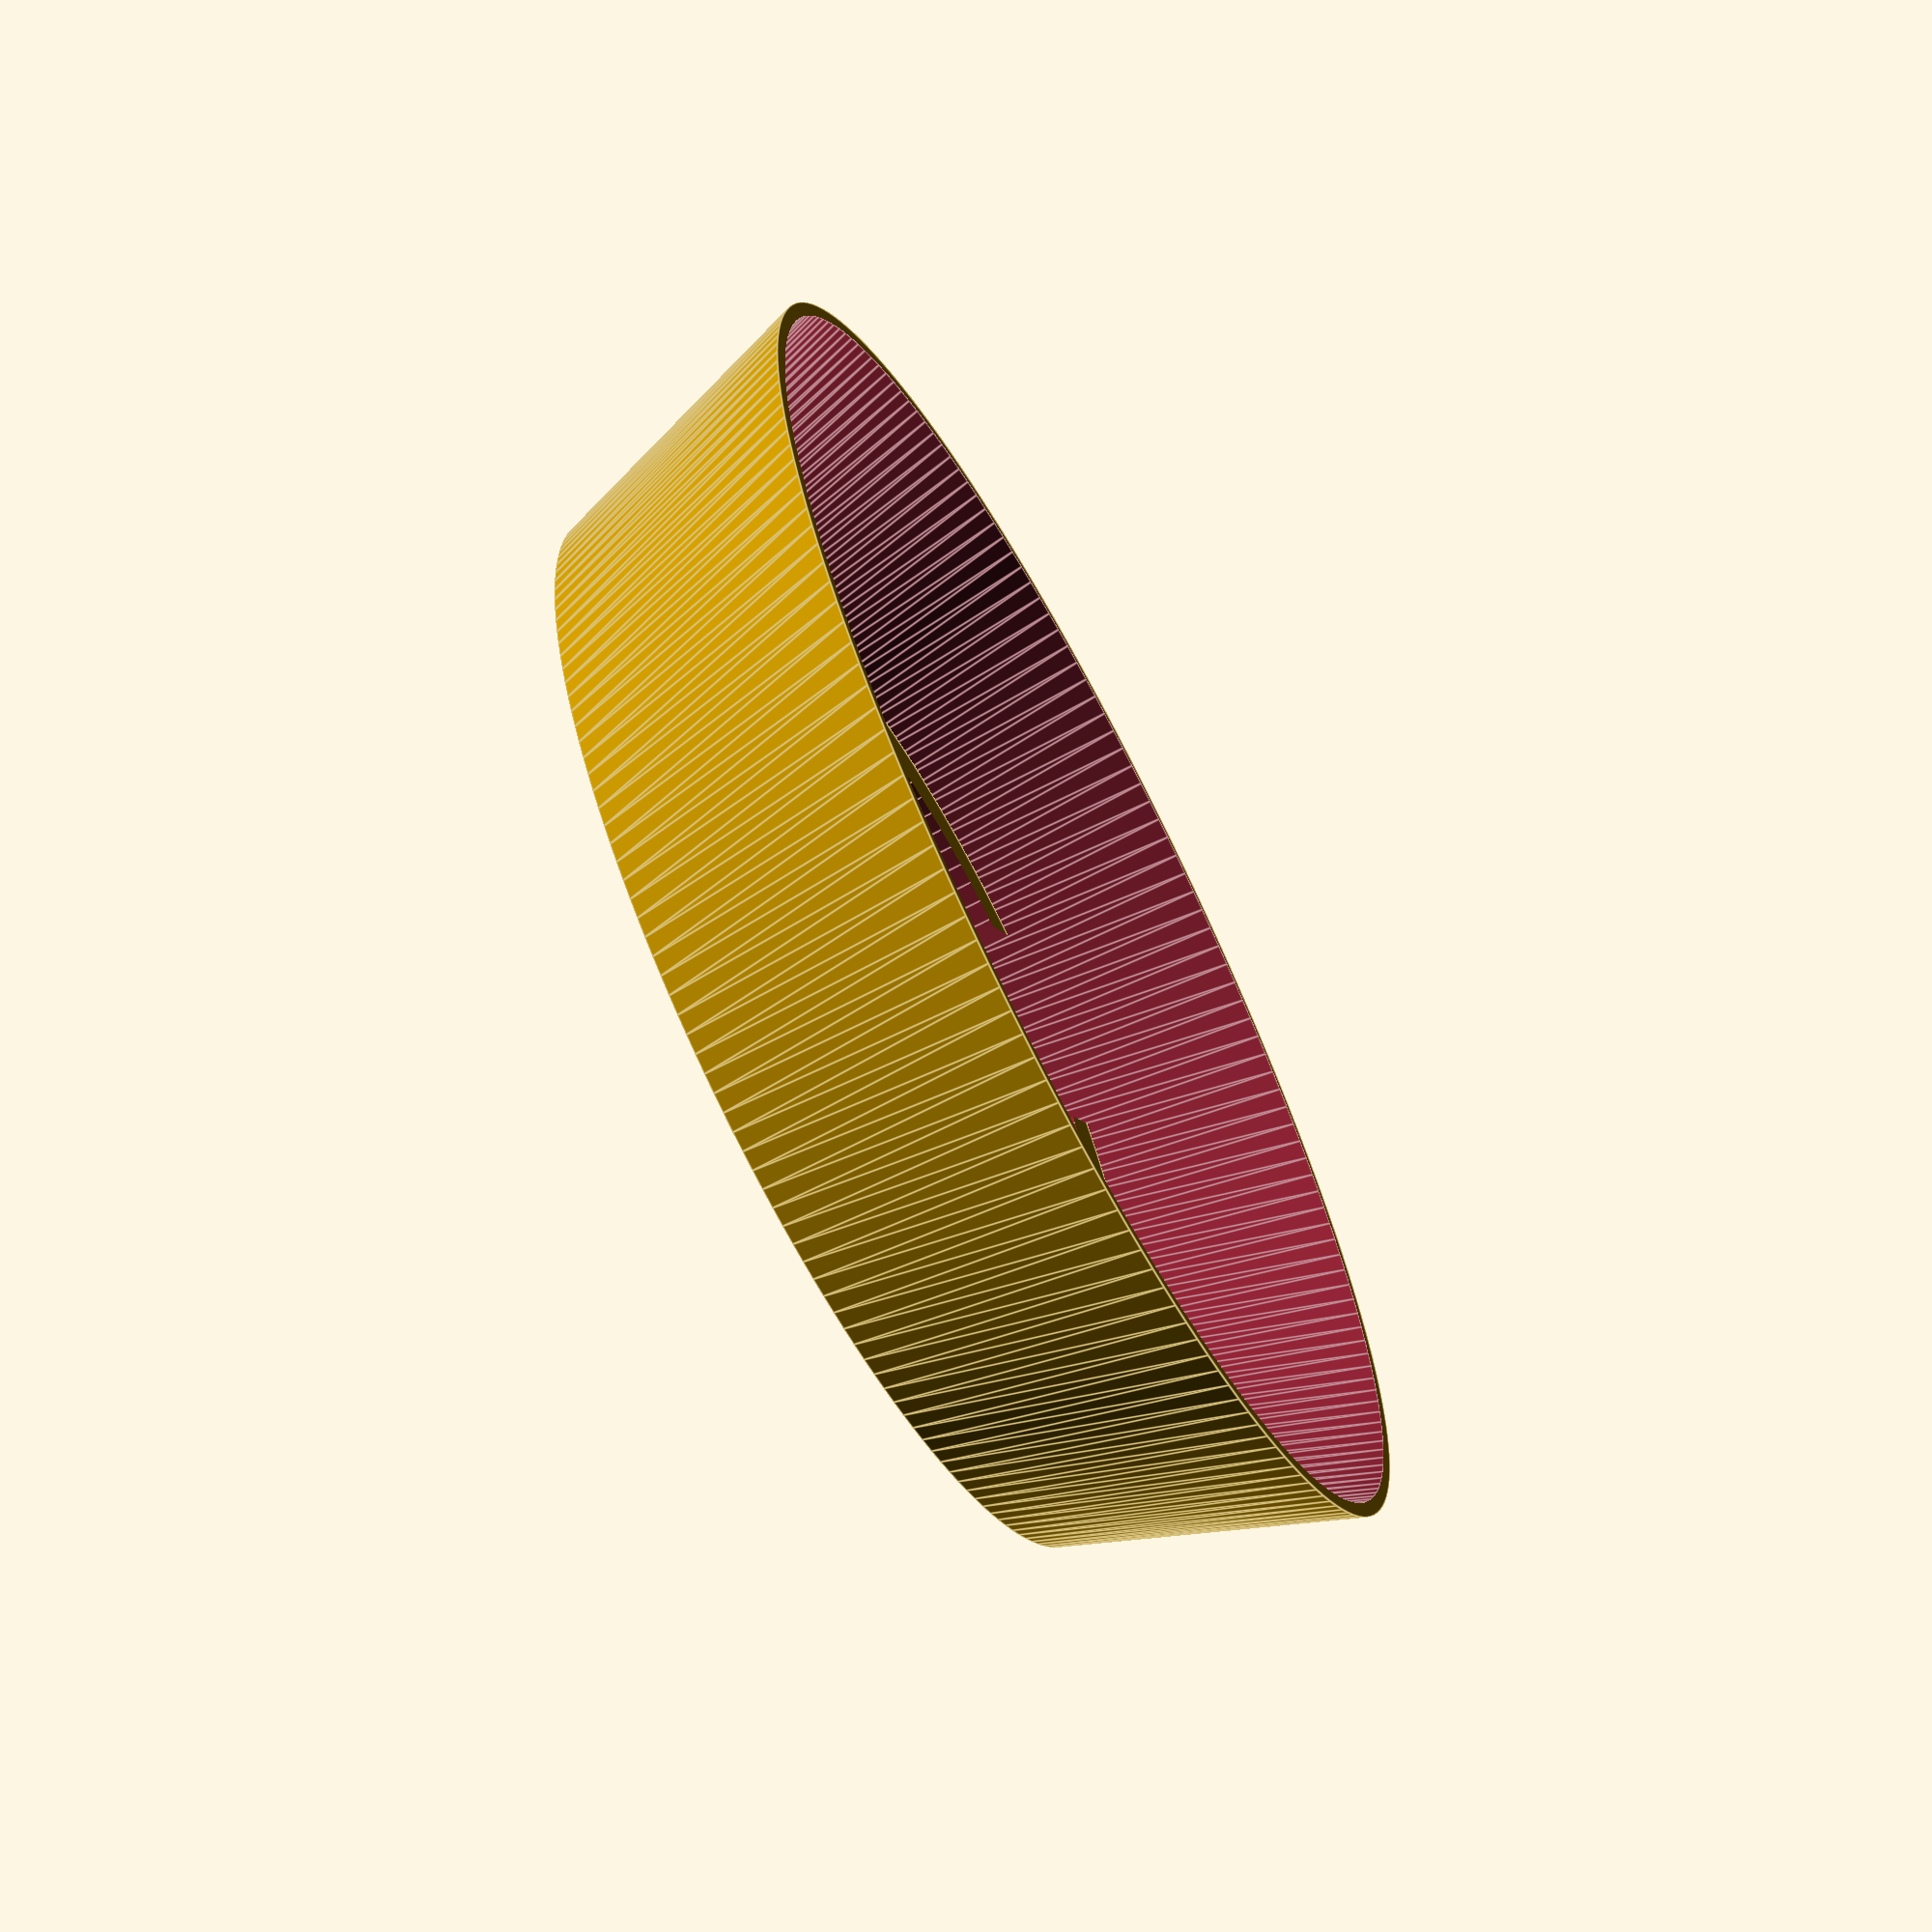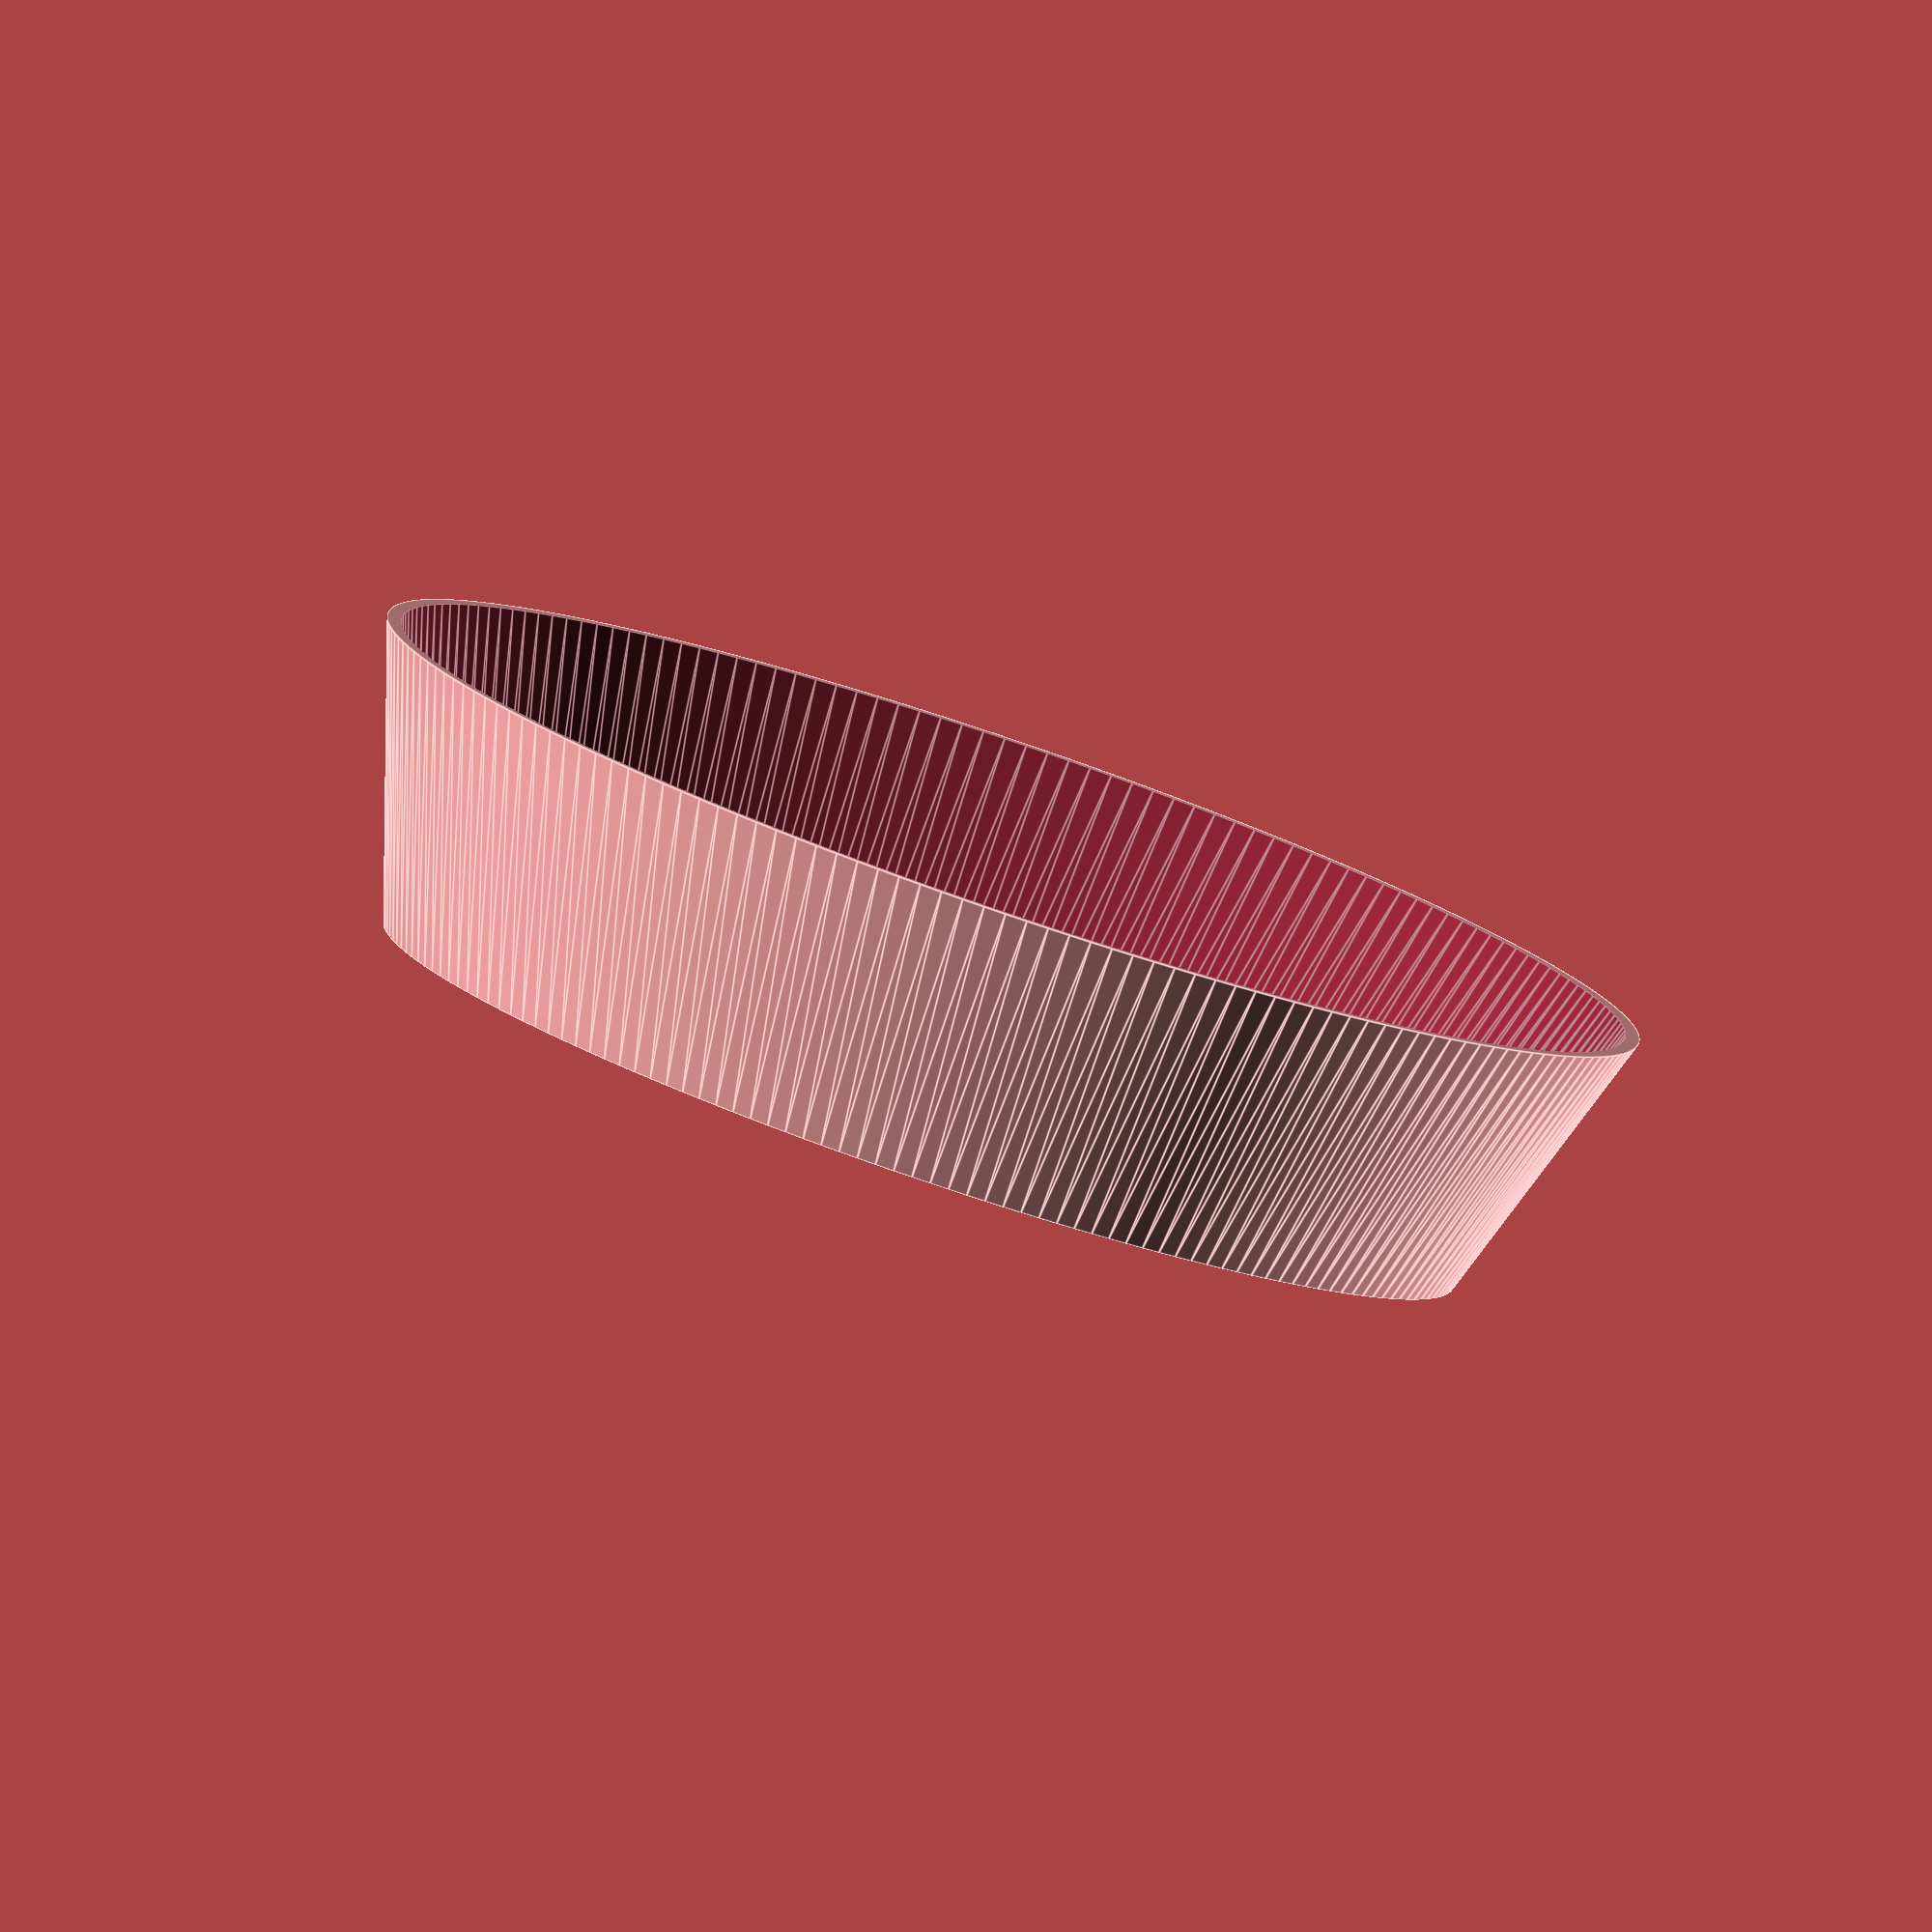
<openscad>
// STL to view
part = "all"; // [all:Tray with risers,trayvase:Tray vase mode,riser:Risers only]

// Total height of the tray (mm)
height = 26;

// Diameter of the base (mm)
base_diameter = 100;

// Diameter of the top rim (mm). This should be greater than base_diameter but not so large that it requires support.
top_diameter = 117;

// Width of the tray wall (mm). Ignored in vase mode.
wall_width = 1.3;

// Width of the tray base (mm). Ignored in vase mode.
base_width = 1.2;

// Add risers to give space for water under the pot
add_risers = 1; // [0:false,1:true]

// Height of the risers (mm)
riser_height = 10;

// Diameter of the risers (outer edge to outer edge) (mm). This should be less than base_diameter.
riser_diameter = 70;

// Inner diameter of the risers (inner edge to inner edge) (mm). This should be between riser_diameter/2 and riser_diameter.
riser_inner_diameter = 60;

// Space between the riser segments (mm). Decrease as the riser diameter decreases.
riser_cut_width = 20;


base_radius = base_diameter/2;
top_radius = top_diameter/2;
riser_cut_height = riser_height*2+1;
riser_radius = riser_diameter/2;
riser_inner_radius = riser_inner_diameter/2;

if (part == "all") {
  everything();
}
else if (part == "trayvase") {
  trayVaseMode();
}
else if (part == "riser") {
  risers();
}


module everything() {
  $fa=1;
  union() {
    // wall
    difference() {
      cylinder(h=height, r1=base_radius, r2=top_radius);
      translate([0,0,-0.01])
      cylinder(h=height+0.02, r1=base_radius-wall_width, r2=top_radius-wall_width);
    }
    
    // base
    color("gray")
    cylinder(h=base_width, r=base_diameter/2);
    
    // risers
    if (add_risers == 1) {
      translate([0,0,base_width-0.01])
      risers();
    }
  }
}


module trayVaseMode() {
  $fa=1;
  cylinder(h=height, r1=base_radius, r2=top_radius);
}


module risers() {
  $fa=1;
  difference() {
    cylinder(h=riser_height, r=riser_radius);
    cylinder(h=riser_cut_height, r=riser_inner_radius, center=true);
    
    for (a = [0:90:270]) {
      rotate([0,0,a])
      translate([riser_inner_radius, 0, 0])
      cube(size=[riser_radius, riser_cut_width, riser_cut_height], center=true);
    }
  }
}

</openscad>
<views>
elev=65.8 azim=126.8 roll=297.7 proj=p view=edges
elev=262.3 azim=249.2 roll=198.8 proj=o view=edges
</views>
